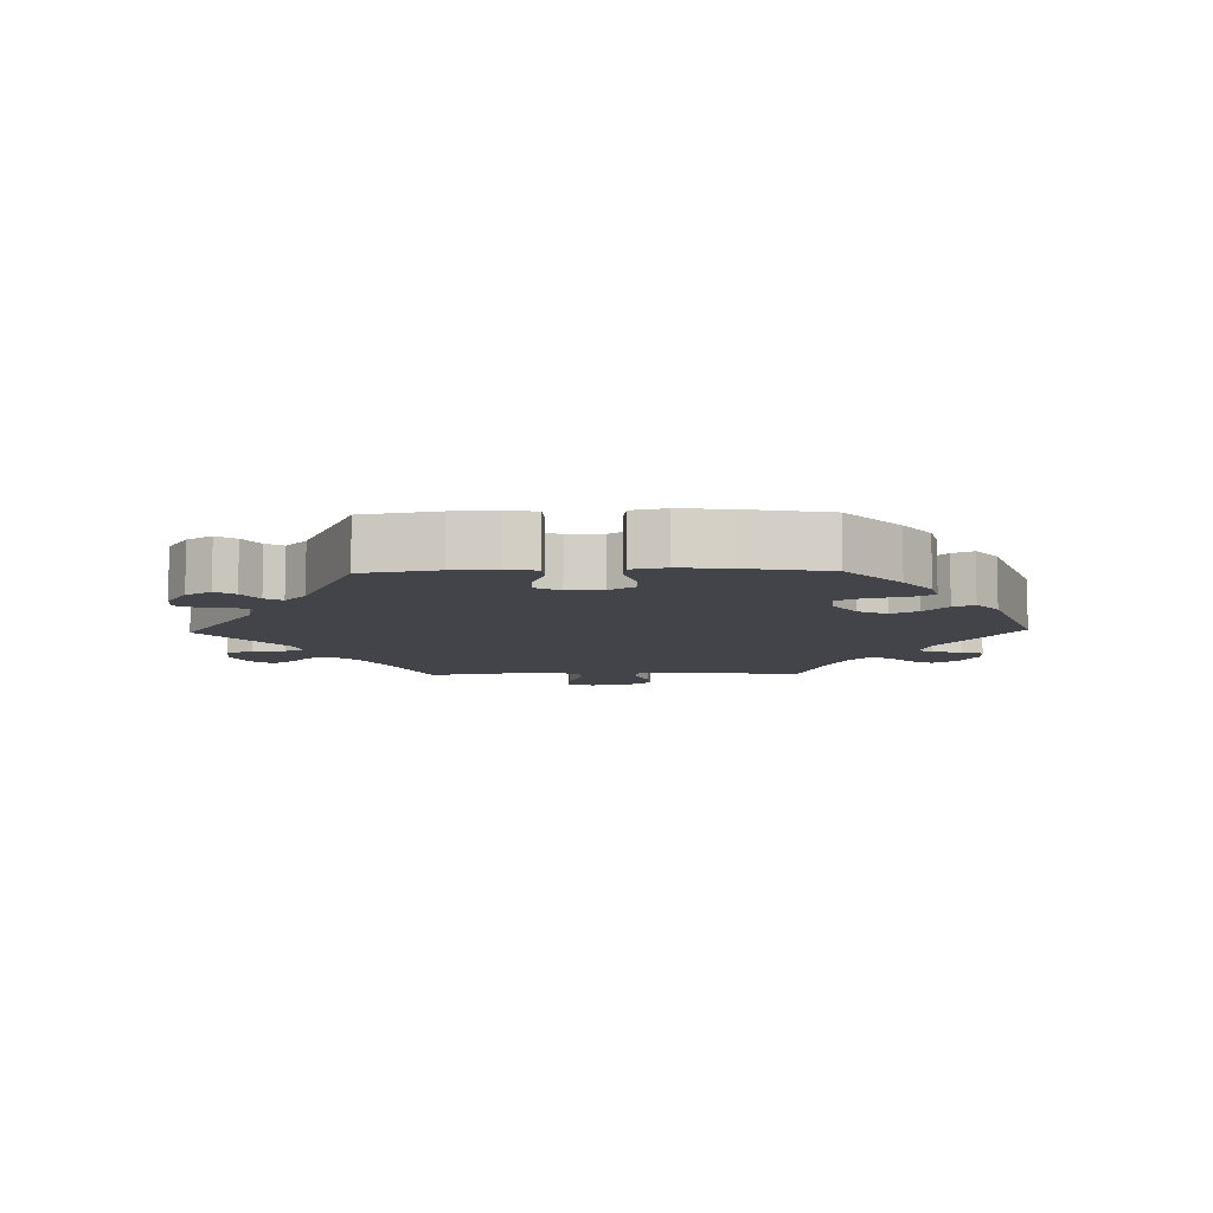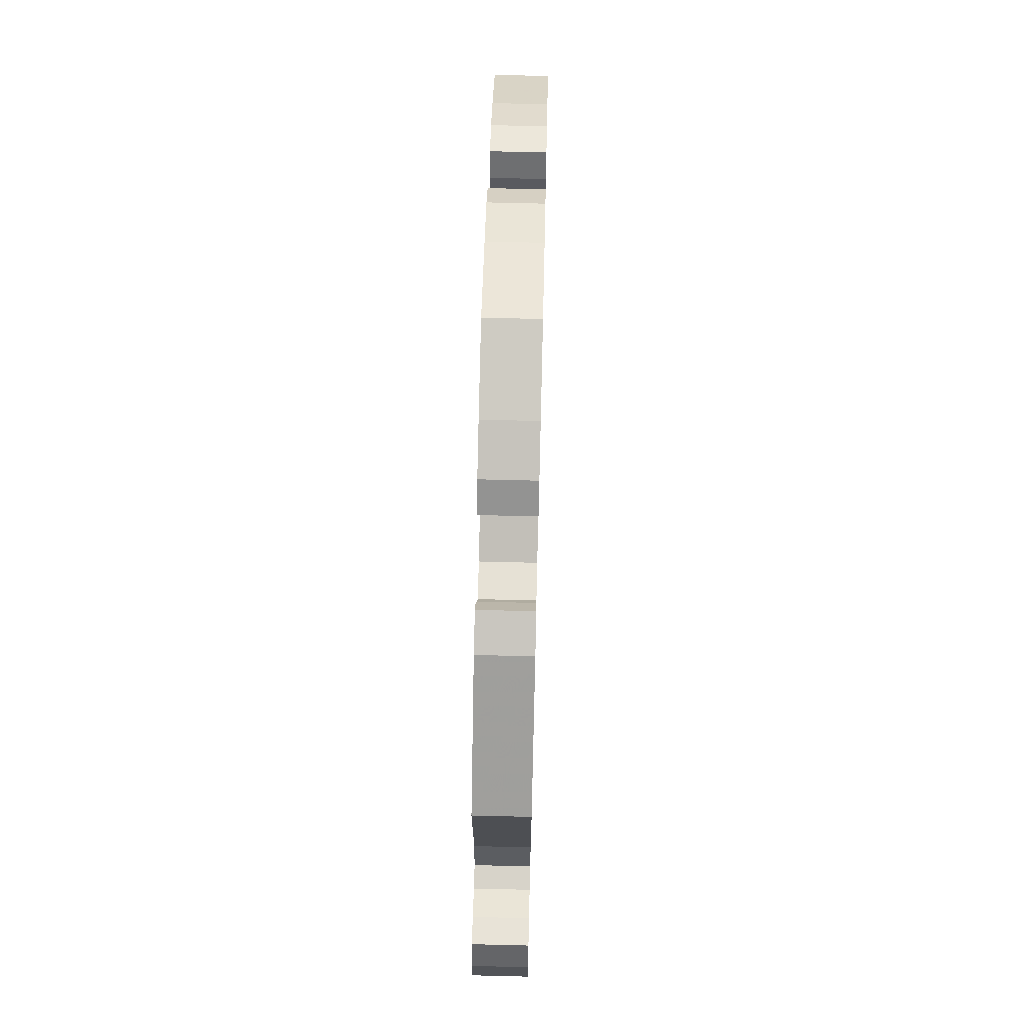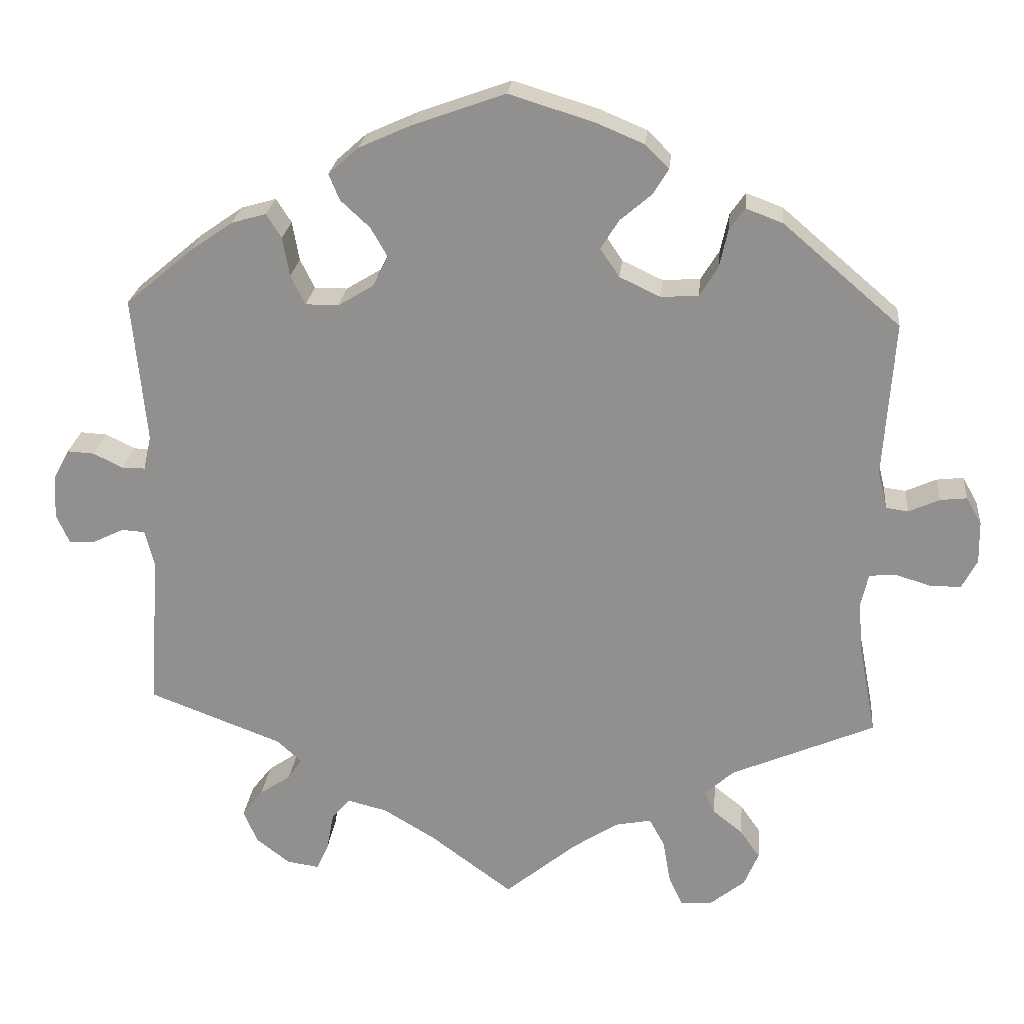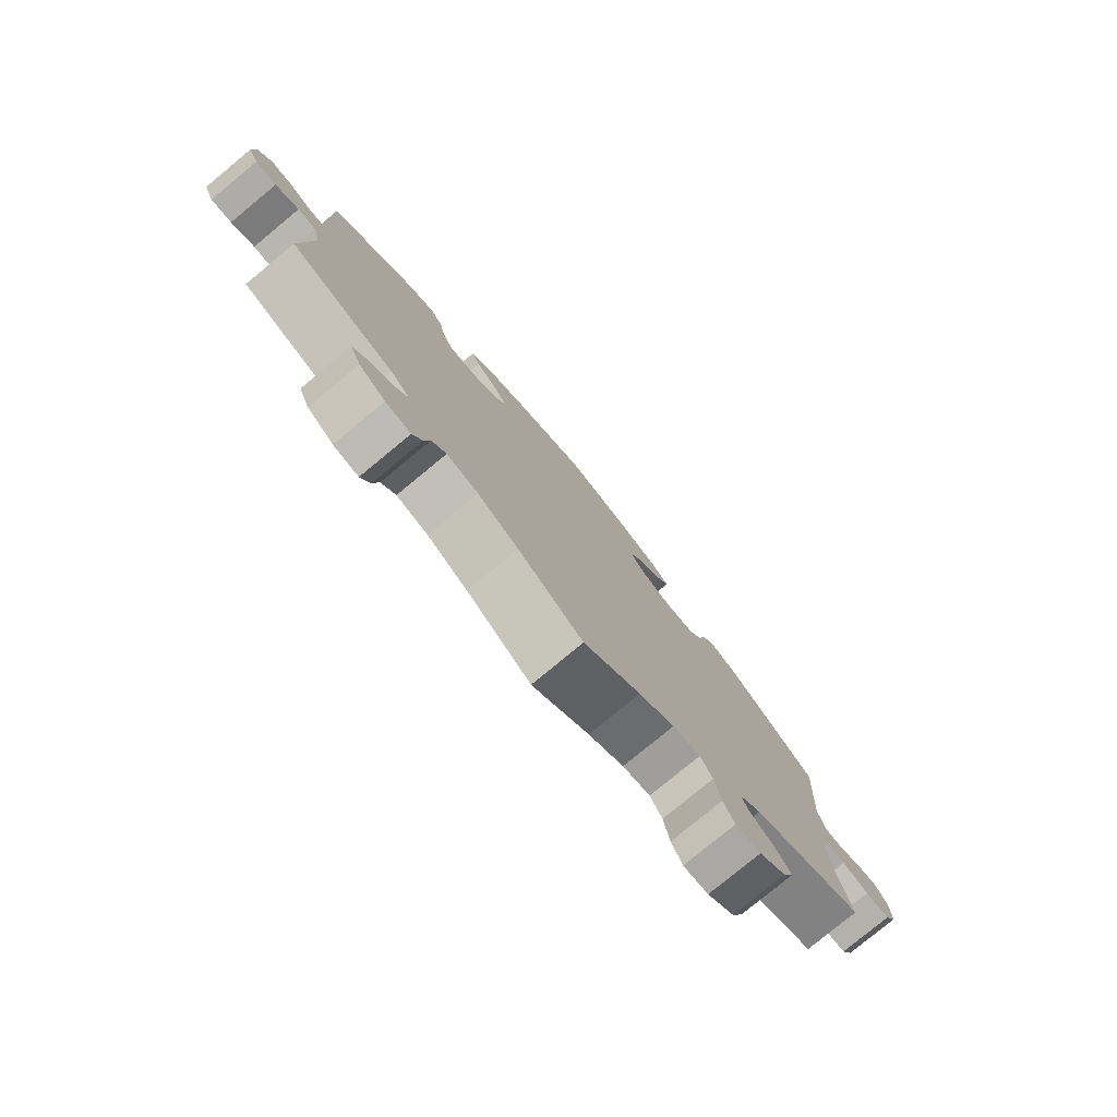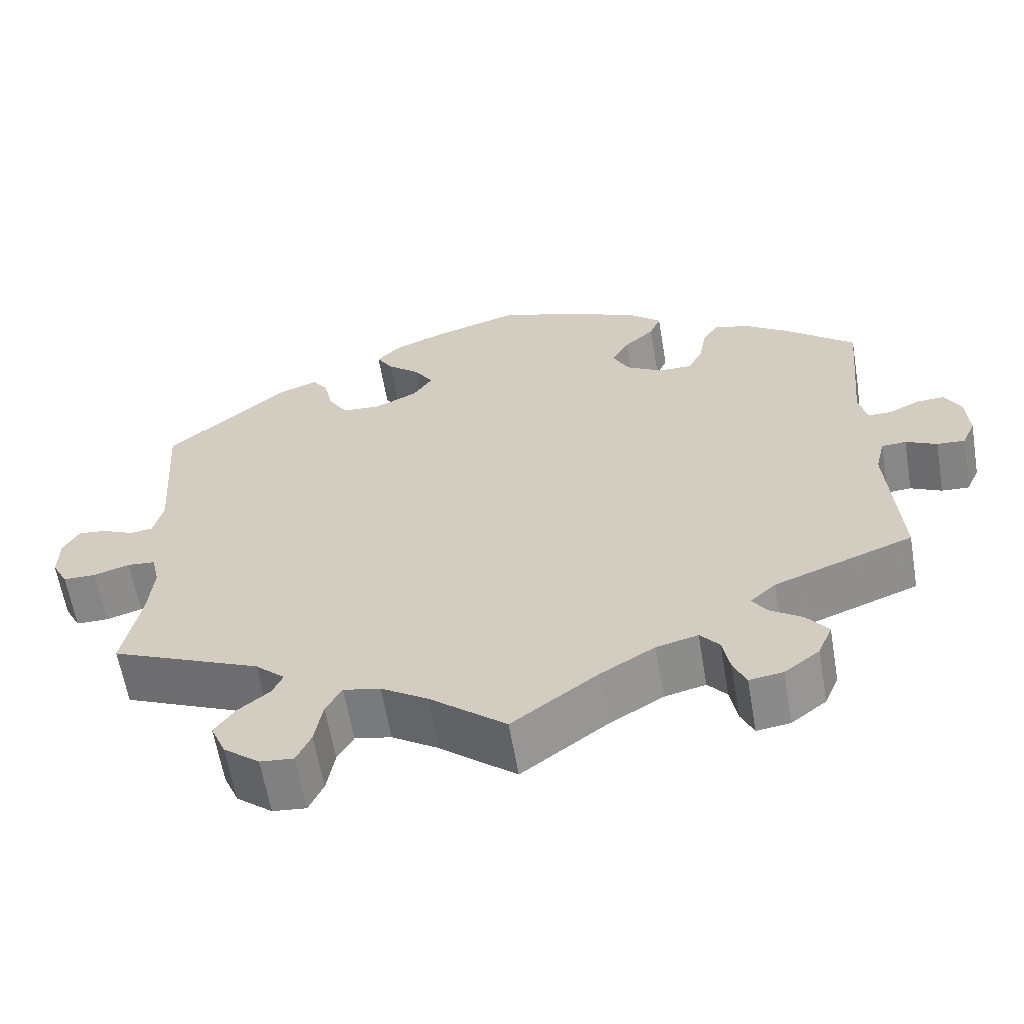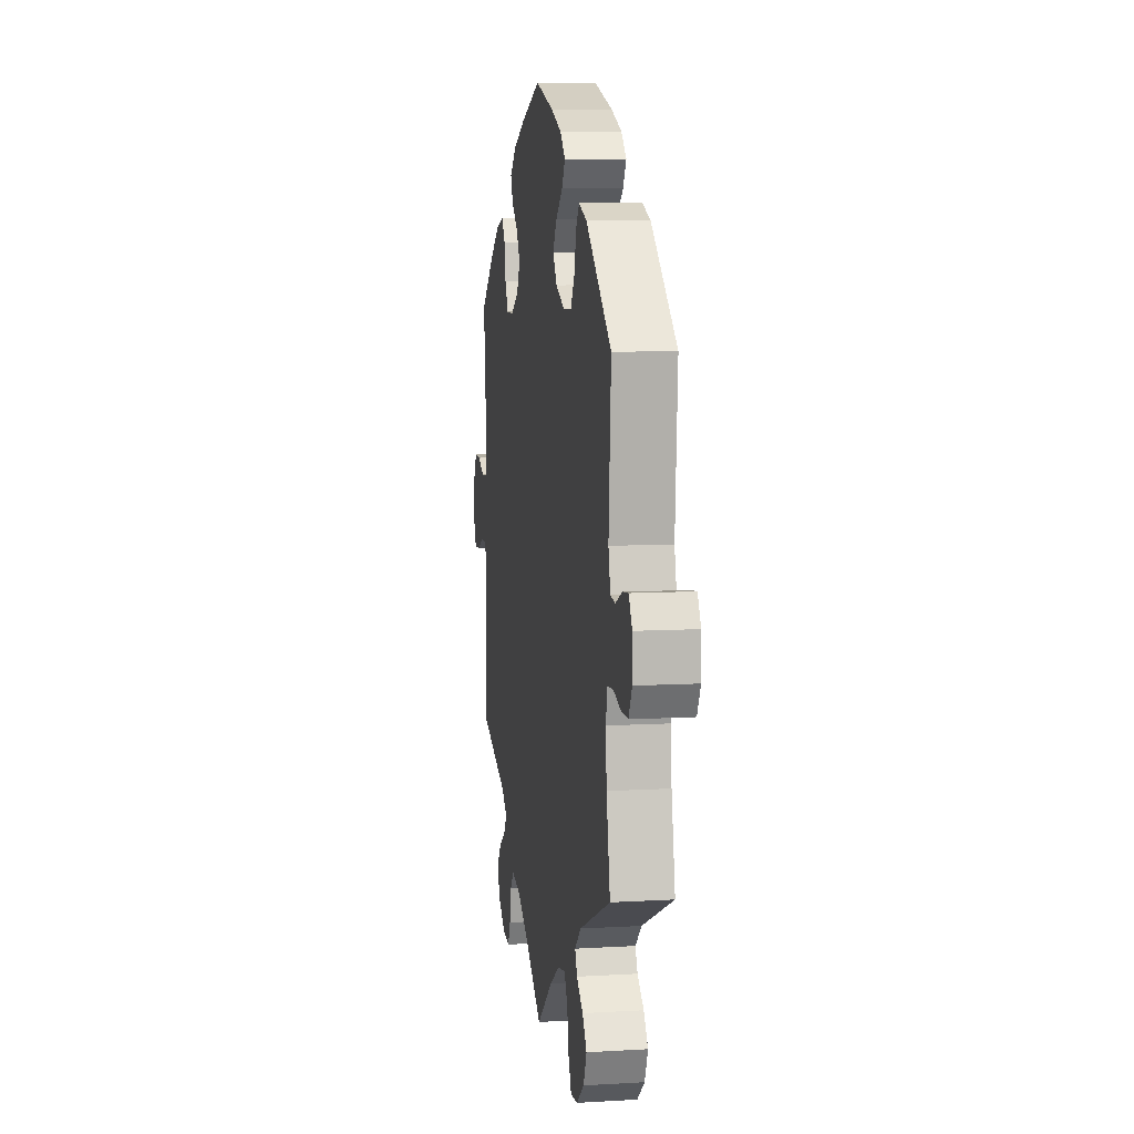
<metadata>
{"format":"obj","ext":"obj","renderer":"f3d","projection":"perspective","resolution":1024,"background":"white","views":[{"elev":-8.5,"azim":-28.6,"up":"+Y"},{"elev":68.2,"azim":91.4,"up":"+Z"},{"elev":23.4,"azim":5.6,"up":"+Z"},{"elev":-79.0,"azim":-50.5,"up":"+Z"},{"elev":-61.7,"azim":-170.4,"up":"+Z"},{"elev":8.2,"azim":80.8,"up":"+Z"}]}
</metadata>
<code>
v -0.107 0.07 -0.499
v -0.175 0.07 -0.458
v -0.227 0.07 -0.445
v -0.251 0.07 -0.473
v -0.26 0.07 -0.522
v -0.276 0.07 -0.557
v -0.318 0.07 -0.551
v -0.362 0.07 -0.517
v -0.38 0.07 -0.474
v -0.353 0.07 -0.439
v -0.312 0.07 -0.411
v -0.294 0.07 -0.384
v -0.326 0.07 -0.355
v -0.5 0.07 -0.289
v -0.486 0.07 -0.089
v -0.498 0.07 -0.04
v -0.529 0.07 -0.038
v -0.568 0.07 -0.057
v -0.603 0.07 -0.059
v -0.62 0.07 -0.021
v -0.617 0.07 0.036
v -0.596 0.07 0.075
v -0.561 0.07 0.073
v -0.522 0.07 0.054
v -0.492 0.07 0.054
v -0.482 0.07 0.099
v -0.5 0.07 0.289
v -0.412 0.07 0.363
v -0.357 0.07 0.401
v -0.312 0.07 0.414
v -0.292 0.07 0.383
v -0.283 0.07 0.332
v -0.264 0.07 0.294
v -0.221 0.07 0.294
v -0.175 0.07 0.322
v -0.155 0.07 0.362
v -0.177 0.07 0.4
v -0.215 0.07 0.435
v -0.229 0.07 0.469
v -0.19 0.07 0.504
v -0.121 0.07 0.535
v -0.001 0.07 0.578
v 0.11 0.07 0.544
v 0.172 0.07 0.518
v 0.203 0.07 0.487
v 0.183 0.07 0.454
v 0.142 0.07 0.419
v 0.118 0.07 0.381
v 0.143 0.07 0.344
v 0.196 0.07 0.319
v 0.245 0.07 0.322
v 0.269 0.07 0.361
v 0.28 0.07 0.411
v 0.3 0.07 0.439
v 0.348 0.07 0.421
v 0.501 0.07 0.29
v 0.487 0.07 0.088
v 0.499 0.07 0.038
v 0.528 0.07 0.034
v 0.568 0.07 0.052
v 0.603 0.07 0.056
v 0.623 0.07 0.021
v 0.624 0.07 -0.034
v 0.604 0.07 -0.072
v 0.563 0.07 -0.072
v 0.518 0.07 -0.058
v 0.483 0.07 -0.061
v 0.473 0.07 -0.105
v 0.479 0.07 -0.174
v 0.501 0.07 -0.289
v 0.313 0.07 -0.37
v 0.276 0.07 -0.404
v 0.289 0.07 -0.433
v 0.328 0.07 -0.464
v 0.354 0.07 -0.501
v 0.335 0.07 -0.546
v 0.29 0.07 -0.582
v 0.248 0.07 -0.586
v 0.23 0.07 -0.546
v 0.22 0.07 -0.489
v 0.2 0.07 -0.453
v 0.154 0.07 -0.462
v 0.095 0.07 -0.5
v 0 0.07 -0.578
v -0.107 0 -0.499
v -0.175 0 -0.458
v -0.227 0 -0.445
v -0.251 0 -0.473
v -0.26 0 -0.522
v -0.276 0 -0.557
v -0.318 0 -0.551
v -0.362 0 -0.517
v -0.38 0 -0.474
v -0.353 0 -0.439
v -0.312 0 -0.411
v -0.294 0 -0.384
v -0.326 0 -0.355
v -0.5 0 -0.289
v -0.486 0 -0.089
v -0.498 0 -0.04
v -0.529 0 -0.038
v -0.568 0 -0.057
v -0.603 0 -0.059
v -0.62 0 -0.021
v -0.617 0 0.036
v -0.596 0 0.075
v -0.561 0 0.073
v -0.522 0 0.054
v -0.492 0 0.054
v -0.482 0 0.099
v -0.5 0 0.289
v -0.412 0 0.363
v -0.357 0 0.401
v -0.312 0 0.414
v -0.292 0 0.383
v -0.283 0 0.332
v -0.264 0 0.294
v -0.221 0 0.294
v -0.175 0 0.322
v -0.155 0 0.362
v -0.177 0 0.4
v -0.215 0 0.435
v -0.229 0 0.469
v -0.19 0 0.504
v -0.121 0 0.535
v -0.001 0 0.578
v 0.11 0 0.544
v 0.172 0 0.518
v 0.203 0 0.487
v 0.183 0 0.454
v 0.142 0 0.419
v 0.118 0 0.381
v 0.143 0 0.344
v 0.196 0 0.319
v 0.245 0 0.322
v 0.269 0 0.361
v 0.28 0 0.411
v 0.3 0 0.439
v 0.348 0 0.421
v 0.501 0 0.29
v 0.487 0 0.088
v 0.499 0 0.038
v 0.528 0 0.034
v 0.568 0 0.052
v 0.603 0 0.056
v 0.623 0 0.021
v 0.624 0 -0.034
v 0.604 0 -0.072
v 0.563 0 -0.072
v 0.518 0 -0.058
v 0.483 0 -0.061
v 0.473 0 -0.105
v 0.479 0 -0.174
v 0.501 0 -0.289
v 0.313 0 -0.37
v 0.276 0 -0.404
v 0.289 0 -0.433
v 0.328 0 -0.464
v 0.354 0 -0.501
v 0.335 0 -0.546
v 0.29 0 -0.582
v 0.248 0 -0.586
v 0.23 0 -0.546
v 0.22 0 -0.489
v 0.2 0 -0.453
v 0.154 0 -0.462
v 0.095 0 -0.5
v 0 0 -0.578
f 83 84 1
f 82 83 1 2
f 81 82 2 3
f 77 78 79 80
f 77 80 81
f 76 77 81
f 73 74 75 76
f 72 73 76 81
f 71 72 81 3
f 69 70 71 3
f 63 64 65 66
f 63 66 67
f 62 63 67
f 59 60 61 62
f 59 62 67
f 58 59 67
f 57 58 67 68
f 55 56 57 68
f 52 53 54 55
f 51 52 55 68
f 44 45 46 47
f 44 47 48
f 43 44 48
f 42 43 48
f 41 42 48
f 40 41 48 49
f 37 38 39 40
f 36 37 40 49
f 29 30 31 32
f 29 32 33
f 26 27 28 29
f 25 26 29 33
f 21 22 23 24
f 21 24 25
f 20 21 25
f 17 18 19 20
f 16 17 20 25
f 15 16 25 33
f 13 14 15 33
f 8 9 10 11
f 8 11 12
f 7 8 12
f 4 5 6 7
f 3 4 7 12
f 69 3 12
f 50 51 68 69
f 35 36 49 50
f 34 35 50 69
f 33 34 69
f 12 13 33 69
f 85 168 167
f 86 85 167 166
f 87 86 166 165
f 164 163 162 161
f 165 164 161
f 165 161 160
f 160 159 158 157
f 165 160 157 156
f 87 165 156 155
f 87 155 154 153
f 150 149 148 147
f 151 150 147
f 151 147 146
f 146 145 144 143
f 151 146 143
f 151 143 142
f 152 151 142 141
f 152 141 140 139
f 139 138 137 136
f 152 139 136 135
f 131 130 129 128
f 132 131 128
f 132 128 127
f 132 127 126
f 132 126 125
f 133 132 125 124
f 124 123 122 121
f 133 124 121 120
f 116 115 114 113
f 117 116 113
f 113 112 111 110
f 117 113 110 109
f 108 107 106 105
f 109 108 105
f 109 105 104
f 104 103 102 101
f 109 104 101 100
f 117 109 100 99
f 117 99 98 97
f 95 94 93 92
f 96 95 92
f 96 92 91
f 91 90 89 88
f 96 91 88 87
f 96 87 153
f 153 152 135 134
f 134 133 120 119
f 153 134 119 118
f 153 118 117
f 153 117 97 96
f 1 85 86 2
f 2 86 87 3
f 3 87 88 4
f 4 88 89 5
f 5 89 90 6
f 6 90 91 7
f 7 91 92 8
f 8 92 93 9
f 9 93 94 10
f 10 94 95 11
f 11 95 96 12
f 12 96 97 13
f 13 97 98 14
f 14 98 99 15
f 15 99 100 16
f 16 100 101 17
f 17 101 102 18
f 18 102 103 19
f 19 103 104 20
f 20 104 105 21
f 21 105 106 22
f 22 106 107 23
f 23 107 108 24
f 24 108 109 25
f 25 109 110 26
f 26 110 111 27
f 27 111 112 28
f 28 112 113 29
f 29 113 114 30
f 30 114 115 31
f 31 115 116 32
f 32 116 117 33
f 33 117 118 34
f 34 118 119 35
f 35 119 120 36
f 36 120 121 37
f 37 121 122 38
f 38 122 123 39
f 39 123 124 40
f 40 124 125 41
f 41 125 126 42
f 42 126 127 43
f 43 127 128 44
f 44 128 129 45
f 45 129 130 46
f 46 130 131 47
f 47 131 132 48
f 48 132 133 49
f 49 133 134 50
f 50 134 135 51
f 51 135 136 52
f 52 136 137 53
f 53 137 138 54
f 54 138 139 55
f 55 139 140 56
f 56 140 141 57
f 57 141 142 58
f 58 142 143 59
f 59 143 144 60
f 60 144 145 61
f 61 145 146 62
f 62 146 147 63
f 63 147 148 64
f 64 148 149 65
f 65 149 150 66
f 66 150 151 67
f 67 151 152 68
f 68 152 153 69
f 69 153 154 70
f 70 154 155 71
f 71 155 156 72
f 72 156 157 73
f 73 157 158 74
f 74 158 159 75
f 75 159 160 76
f 76 160 161 77
f 77 161 162 78
f 78 162 163 79
f 79 163 164 80
f 80 164 165 81
f 81 165 166 82
f 82 166 167 83
f 83 167 168 84
f 84 168 85 1

</code>
